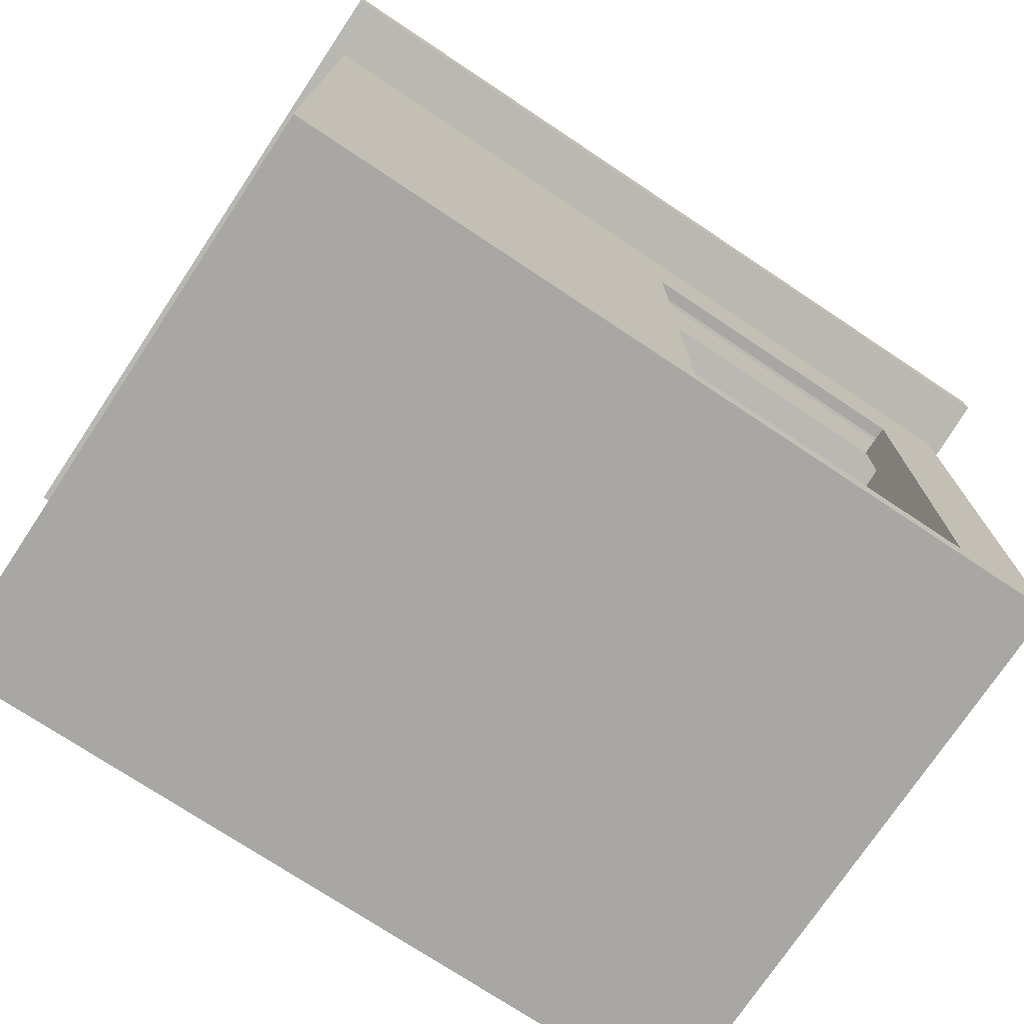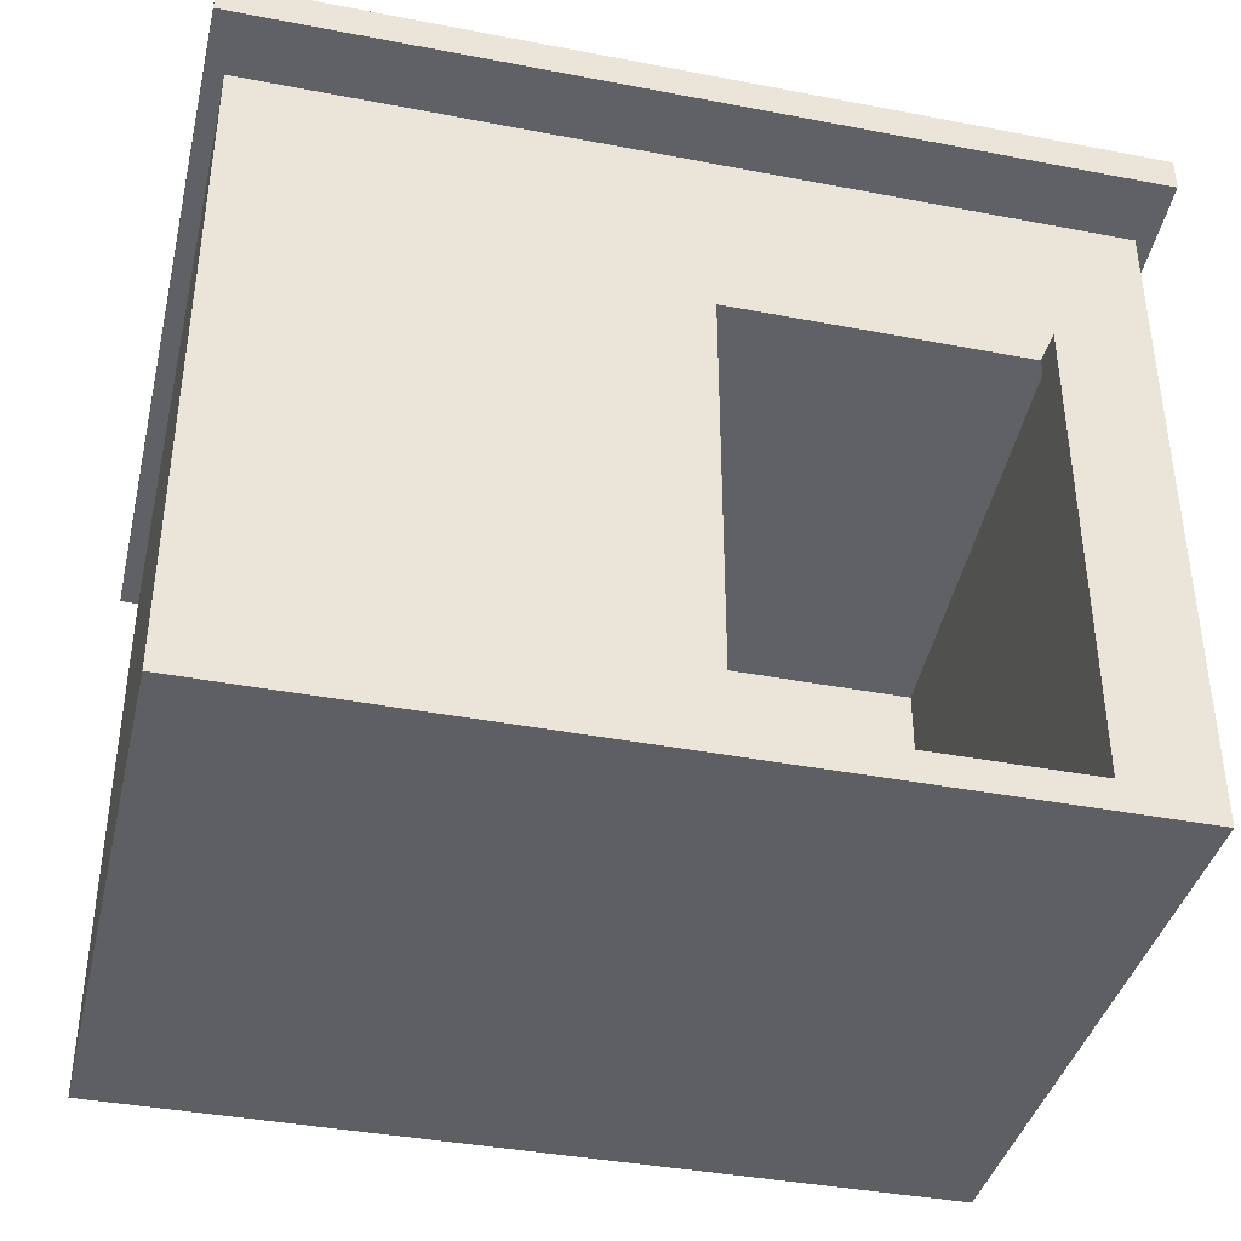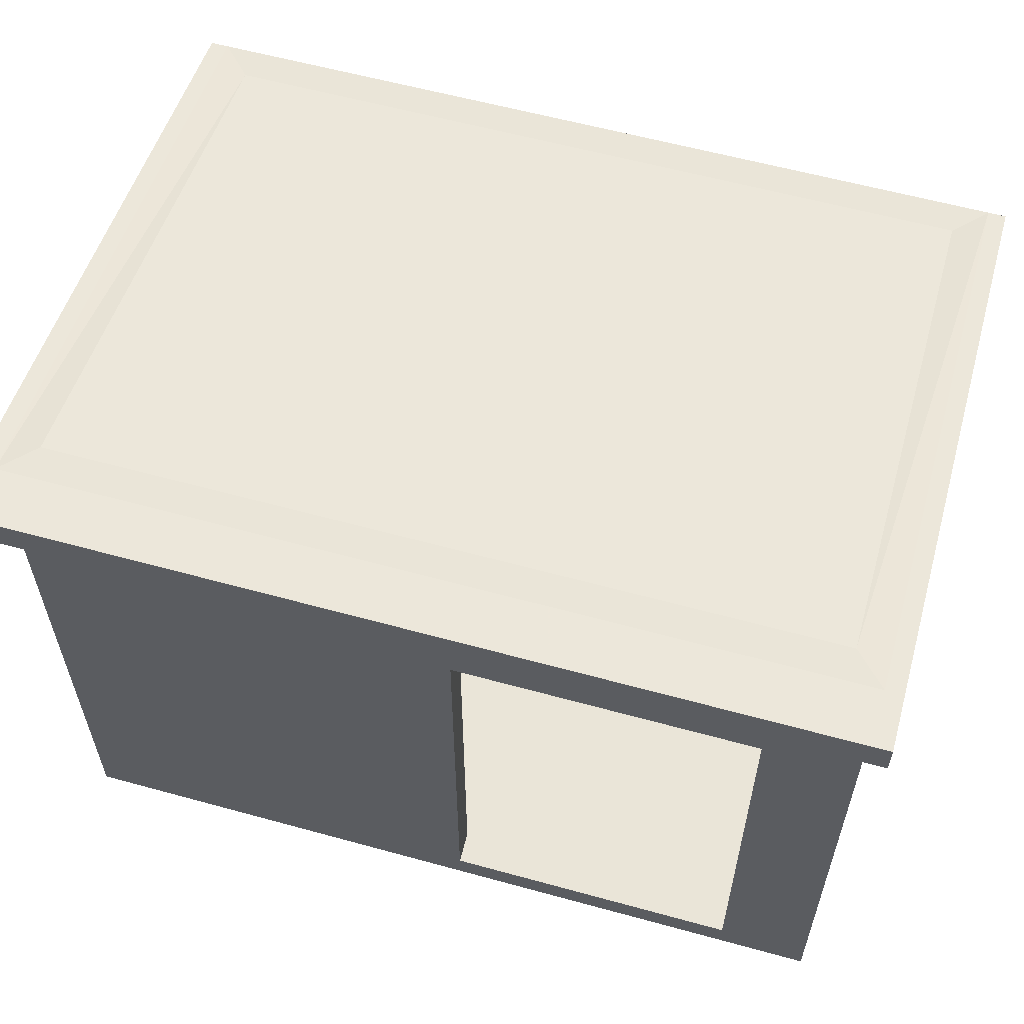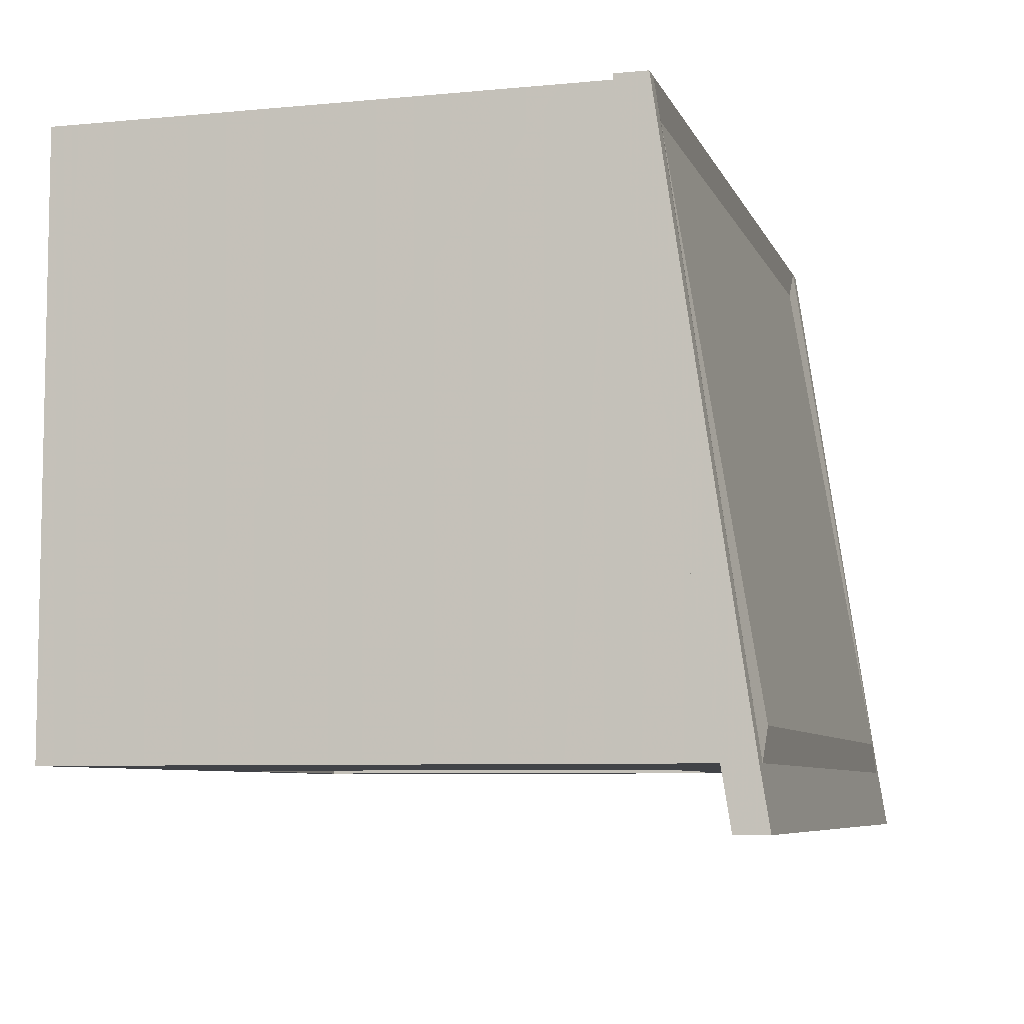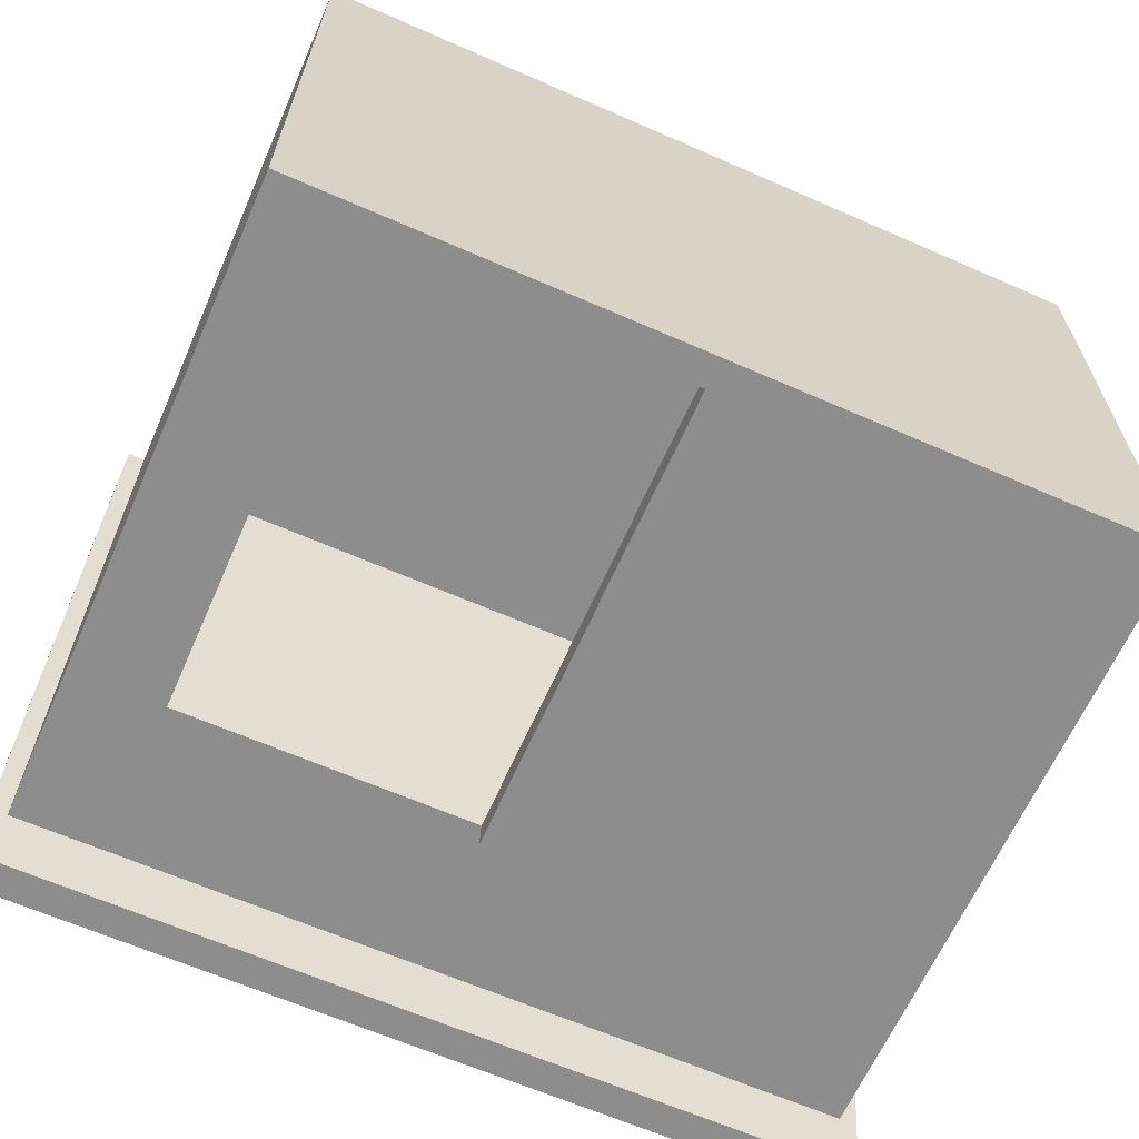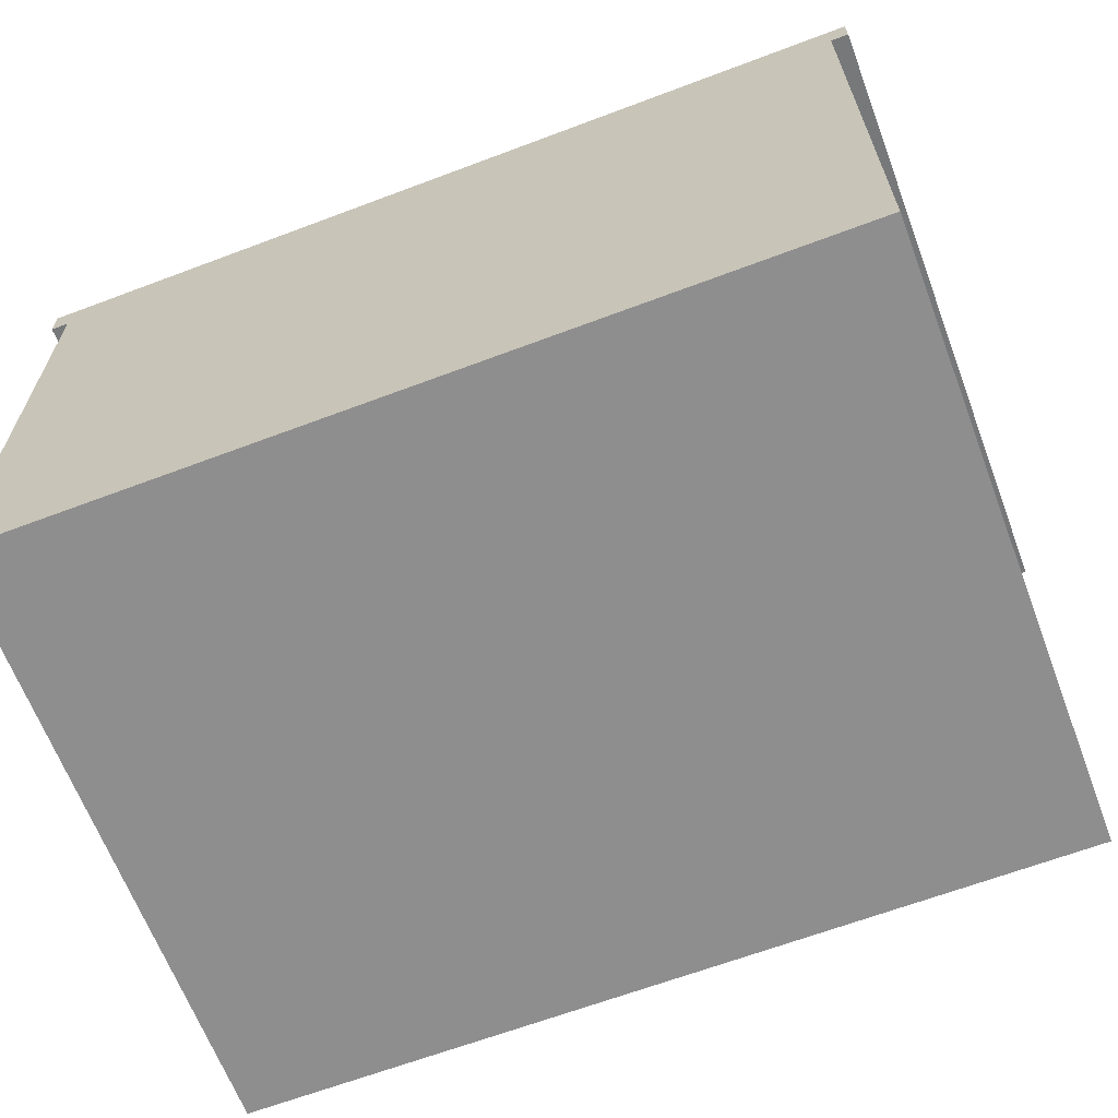
<metadata>
{"format":"obj","ext":"obj","renderer":"f3d","projection":"perspective","resolution":1024,"background":"white","views":[{"elev":-74.4,"azim":146.4,"up":"+Y"},{"elev":-39.5,"azim":166.6,"up":"+Y"},{"elev":59.4,"azim":-164.2,"up":"+Y"},{"elev":-7.0,"azim":105.5,"up":"+Z"},{"elev":-64.5,"azim":-23.8,"up":"+Z"},{"elev":-65.0,"azim":20.8,"up":"+Y"}]}
</metadata>
<code>
v -2.38 0.1086 -1.705
v -2.38 0.1086 1.705
v 2.38 0.1086 1.705
v 2.38 0.1086 -1.705
v 2.38 -0.08157 1.705
v -2.38 -0.08157 1.705
v 2.38 -0.08157 -1.705
v -2.38 -0.08157 -1.705
v -2.577 -0.08157 1.911
v -2.577 -0.08157 -1.911
v 2.577 -0.08157 -1.911
v 2.577 -0.08157 1.911
v -2.577 0.1086 1.911
v 2.577 0.1086 1.911
v 2.577 0.1086 -1.911
v -2.577 0.1086 -1.911
v -2 0.1086 -1.705
v -0.1 0.1086 -1.705
v -2 0.1086 1.705
v -0.1 0.1086 1.705
v -0.1 -0.08157 1.705
v -2 -0.08157 1.705
v -0.1 -0.08157 -1.705
v -2 -0.08157 -1.705
v -0.1066 -0.08157 -1.911
v -2 -0.08157 -1.911
v -0.1066 -0.08157 1.911
v -2 -0.08157 1.911
v -2 0.1086 1.911
v -0.1066 0.1086 1.911
v -2 0.1086 -1.911
v -0.1066 0.1086 -1.911
v -2 3.087 -1.705
v -2 3.087 -1.911
v -0.1 3.087 -1.705
v -0.1066 3.087 -1.911
v 2.577 3.087 -1.911
v -2.577 3.087 -1.911
v 2.577 3.087 1.911
v -0.1066 3.087 1.911
v -2 3.087 1.911
v -2.577 3.087 1.911
v 2.38 3.087 1.705
v -0.1 3.087 1.705
v -2 3.087 1.705
v -2.38 3.087 1.705
v 2.38 3.087 -1.705
v -2.38 3.087 -1.705
v -2 3.97 -1.911
v -0.1066 3.97 -1.911
v -2 3.97 -1.705
v -0.1 3.97 -1.705
v -2.38 3.406 1.705
v -2.38 3.97 -1.705
v 2.38 3.406 1.705
v 2.38 3.97 -1.705
v 2.577 3.97 -1.911
v 2.577 3.406 1.911
v -2.577 3.97 -1.911
v -2.577 3.406 1.911
v -2 3.406 1.705
v -0.1 3.406 1.705
v -2 3.406 1.911
v -0.1066 3.406 1.911
v -0.1066 4.179 -1.911
v 2.577 4.179 -1.911
v -2 4.179 -1.911
v -2.577 4.179 -1.911
v 2.577 3.615 1.911
v -0.1066 3.615 1.911
v -2 3.615 1.911
v -2.577 3.615 1.911
v 2.38 3.615 1.705
v 2.38 4.179 -1.705
v -0.1 4.179 -1.705
v -0.1 3.615 1.705
v -2 4.179 -1.705
v -2 3.615 1.705
v -2.38 4.179 -1.705
v -2.38 3.615 1.705
v -2 4.24 -2.289
v -0.1066 4.24 -2.289
v -2.577 4.24 -2.289
v -2.577 4.031 -2.289
v 2.577 4.24 -2.289
v 2.577 4.031 -2.289
v -0.1066 4.031 -2.289
v -2 4.031 -2.289
v 2.687 3.97 -1.911
v 2.687 4.031 -2.289
v 2.687 4.24 -2.289
v 2.687 4.179 -1.911
v -2.687 4.179 -1.911
v -2.687 4.24 -2.289
v -2.687 4.031 -2.289
v -2.687 3.97 -1.911
v 2.687 3.615 1.911
v -2.687 3.615 1.911
v -2.687 3.406 1.911
v 2.687 3.406 1.911
f 55 62 52
f 55 52 56
f 51 52 61
f 52 62 61
f 51 61 53
f 51 53 54
f 99 98 96
f 98 93 96
f 89 92 97
f 89 97 100
f 93 94 95
f 93 95 96
f 89 90 92
f 90 91 92
f 57 89 100
f 57 100 58
f 60 99 59
f 99 96 59
f 58 100 97
f 58 97 69
f 72 98 99
f 72 99 60
f 68 93 98
f 68 98 72
f 69 97 92
f 69 92 66
f 59 96 95
f 59 95 84
f 84 95 94
f 84 94 83
f 83 94 93
f 83 93 68
f 66 92 91
f 66 91 85
f 85 91 90
f 85 90 86
f 86 90 89
f 86 89 57
f 87 82 85
f 87 85 86
f 84 83 81
f 84 81 88
f 87 88 81
f 87 81 82
f 50 49 87
f 49 88 87
f 59 84 88
f 59 88 49
f 50 87 86
f 50 86 57
f 66 85 82
f 66 82 65
f 67 81 68
f 81 83 68
f 67 65 82
f 67 82 81
f 77 75 65
f 77 65 67
f 73 69 66
f 73 66 74
f 79 68 72
f 79 72 80
f 80 72 71
f 80 71 78
f 78 71 70
f 78 70 76
f 76 70 73
f 70 69 73
f 74 66 65
f 74 65 75
f 77 67 79
f 67 68 79
f 77 79 80
f 77 80 78
f 77 78 75
f 78 76 75
f 73 74 75
f 73 75 76
f 63 71 72
f 63 72 60
f 64 70 71
f 64 71 63
f 58 69 70
f 58 70 64
f 36 50 57
f 36 57 37
f 38 59 49
f 38 49 34
f 39 58 64
f 39 64 40
f 40 64 63
f 40 63 41
f 41 63 60
f 41 60 42
f 44 62 55
f 44 55 43
f 45 61 62
f 45 62 44
f 46 53 61
f 46 61 45
f 47 56 52
f 47 52 35
f 33 51 54
f 33 54 48
f 42 60 38
f 60 59 38
f 37 57 58
f 37 58 39
f 43 55 47
f 55 56 47
f 48 54 53
f 48 53 46
f 33 35 52
f 33 52 51
f 36 34 49
f 36 49 50
f 1 48 46
f 1 46 2
f 3 43 47
f 3 47 4
f 15 37 39
f 15 39 14
f 13 42 38
f 13 38 16
f 48 1 17
f 48 17 33
f 4 47 35
f 4 35 18
f 2 46 45
f 2 45 19
f 19 45 44
f 19 44 20
f 20 44 43
f 20 43 3
f 29 41 42
f 29 42 13
f 30 40 41
f 30 41 29
f 14 39 40
f 14 40 30
f 16 38 34
f 16 34 31
f 32 36 37
f 32 37 15
f 18 35 36
f 18 36 32
f 31 34 33
f 31 33 17
f 30 27 12
f 30 12 14
f 29 28 30
f 28 27 30
f 13 9 28
f 13 28 29
f 31 26 10
f 31 10 16
f 32 25 26
f 32 26 31
f 15 11 25
f 15 25 32
f 18 32 17
f 32 31 17
f 22 28 6
f 28 9 6
f 21 27 22
f 27 28 22
f 5 12 27
f 5 27 21
f 23 25 7
f 25 11 7
f 24 26 25
f 24 25 23
f 8 10 26
f 8 26 24
f 21 23 7
f 21 7 5
f 22 24 23
f 22 23 21
f 6 8 24
f 6 24 22
f 1 2 17
f 2 19 17
f 20 18 19
f 18 17 19
f 3 4 18
f 3 18 20
f 14 12 11
f 14 11 15
f 16 10 9
f 16 9 13
f 7 11 5
f 11 12 5
f 6 9 10
f 6 10 8

</code>
